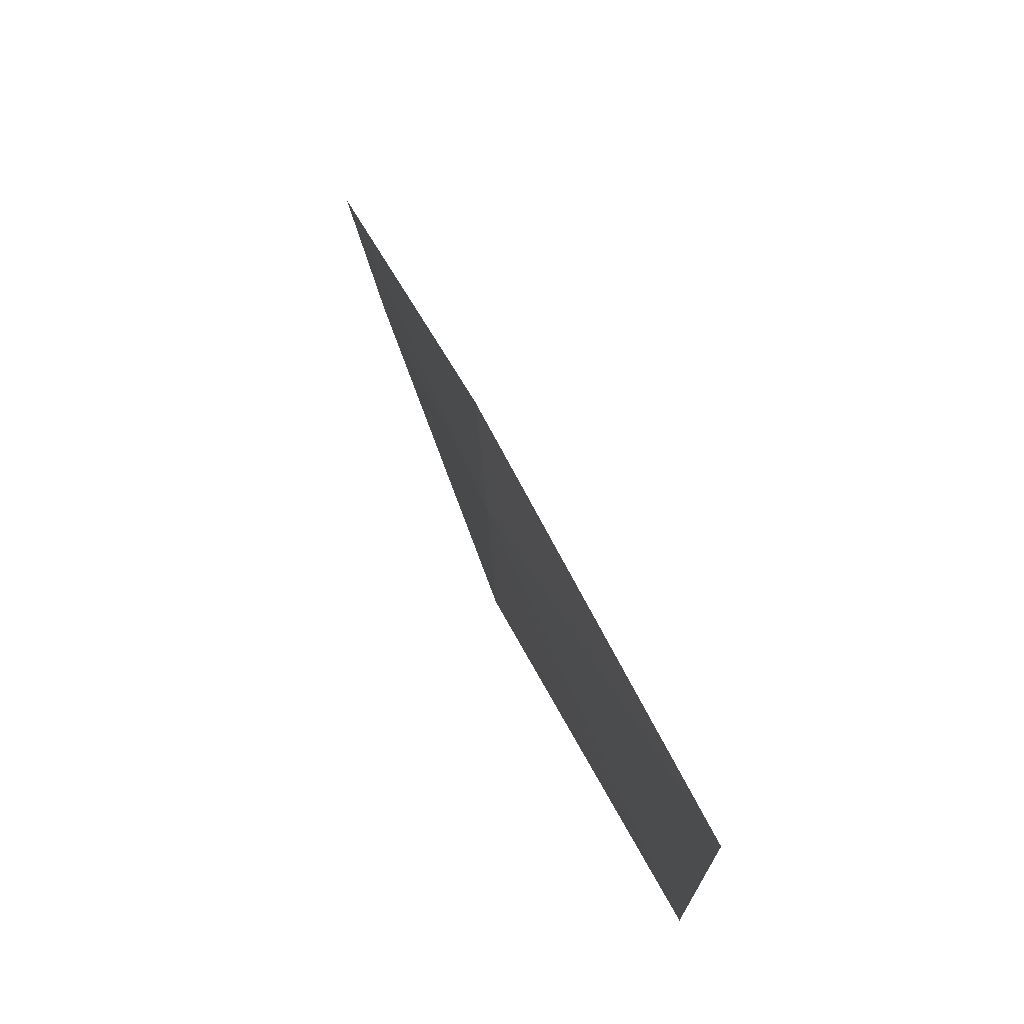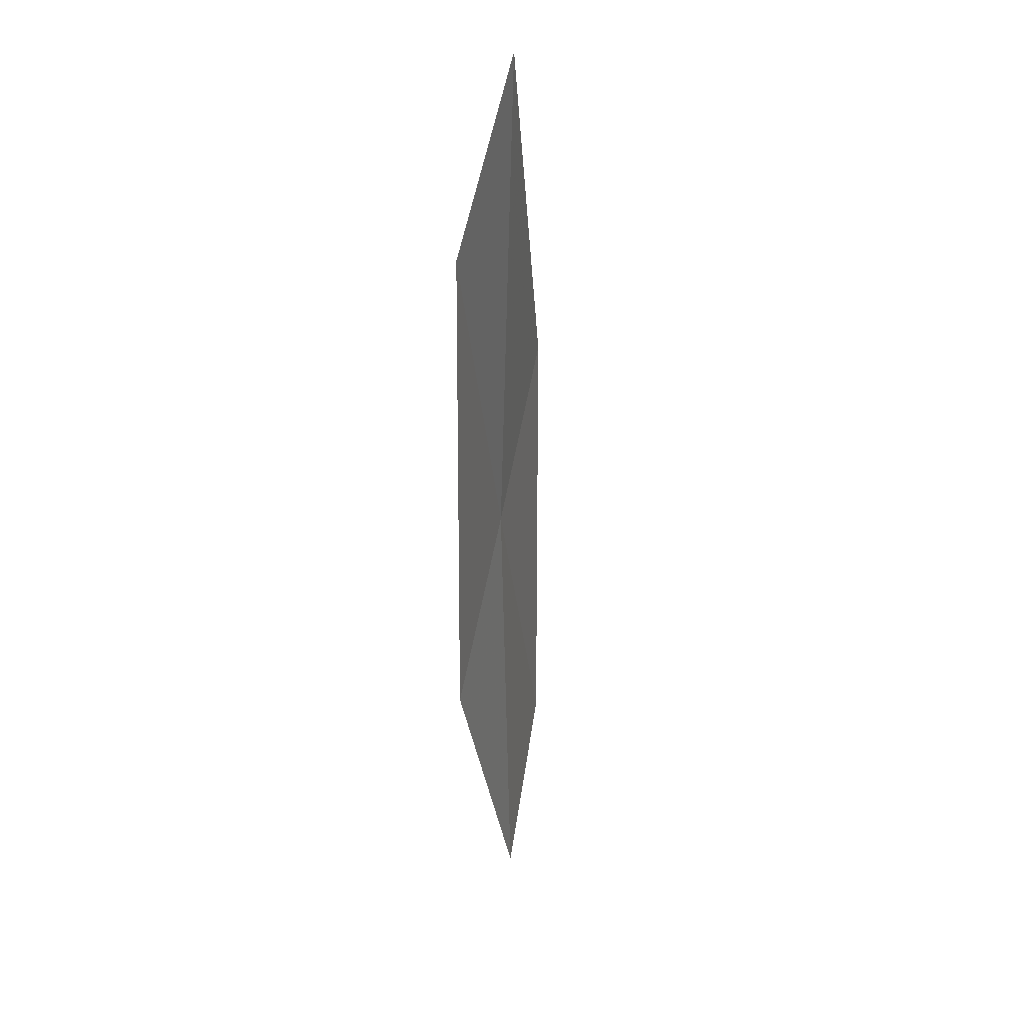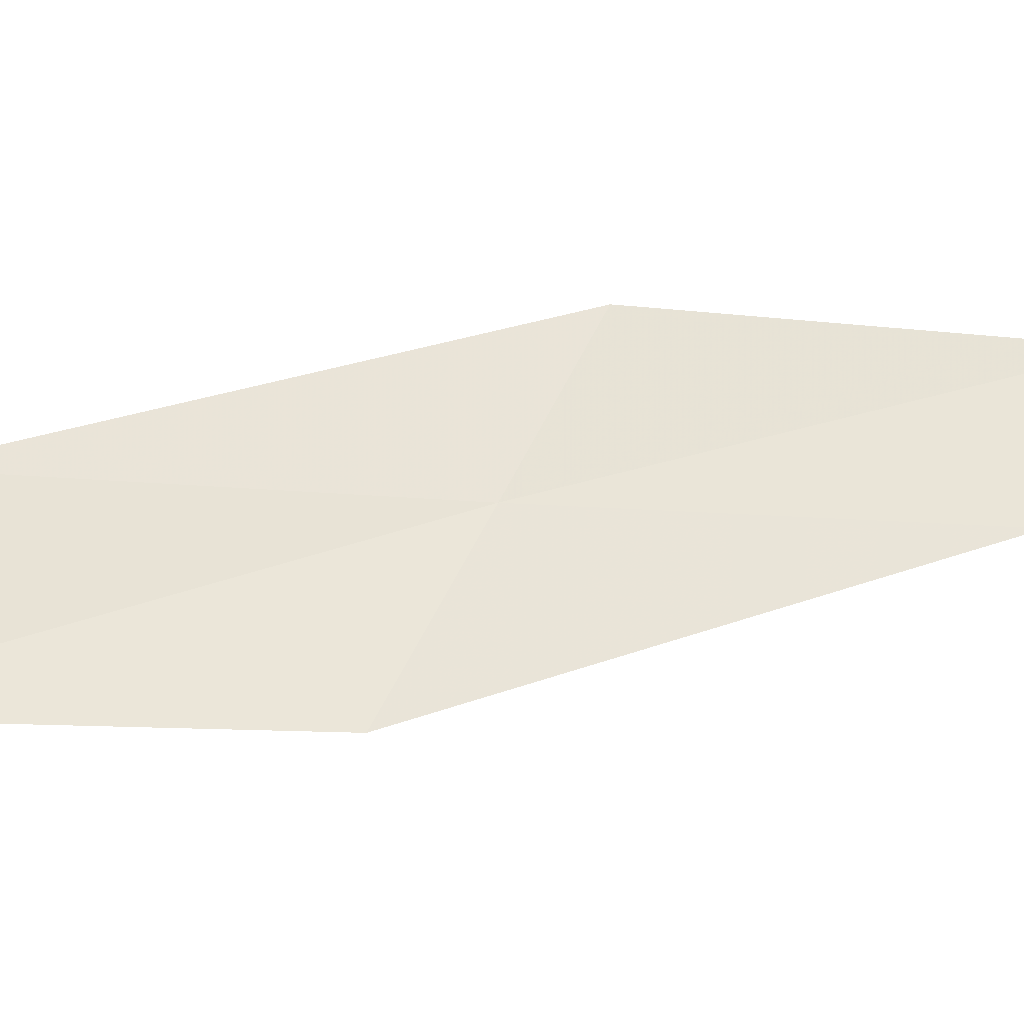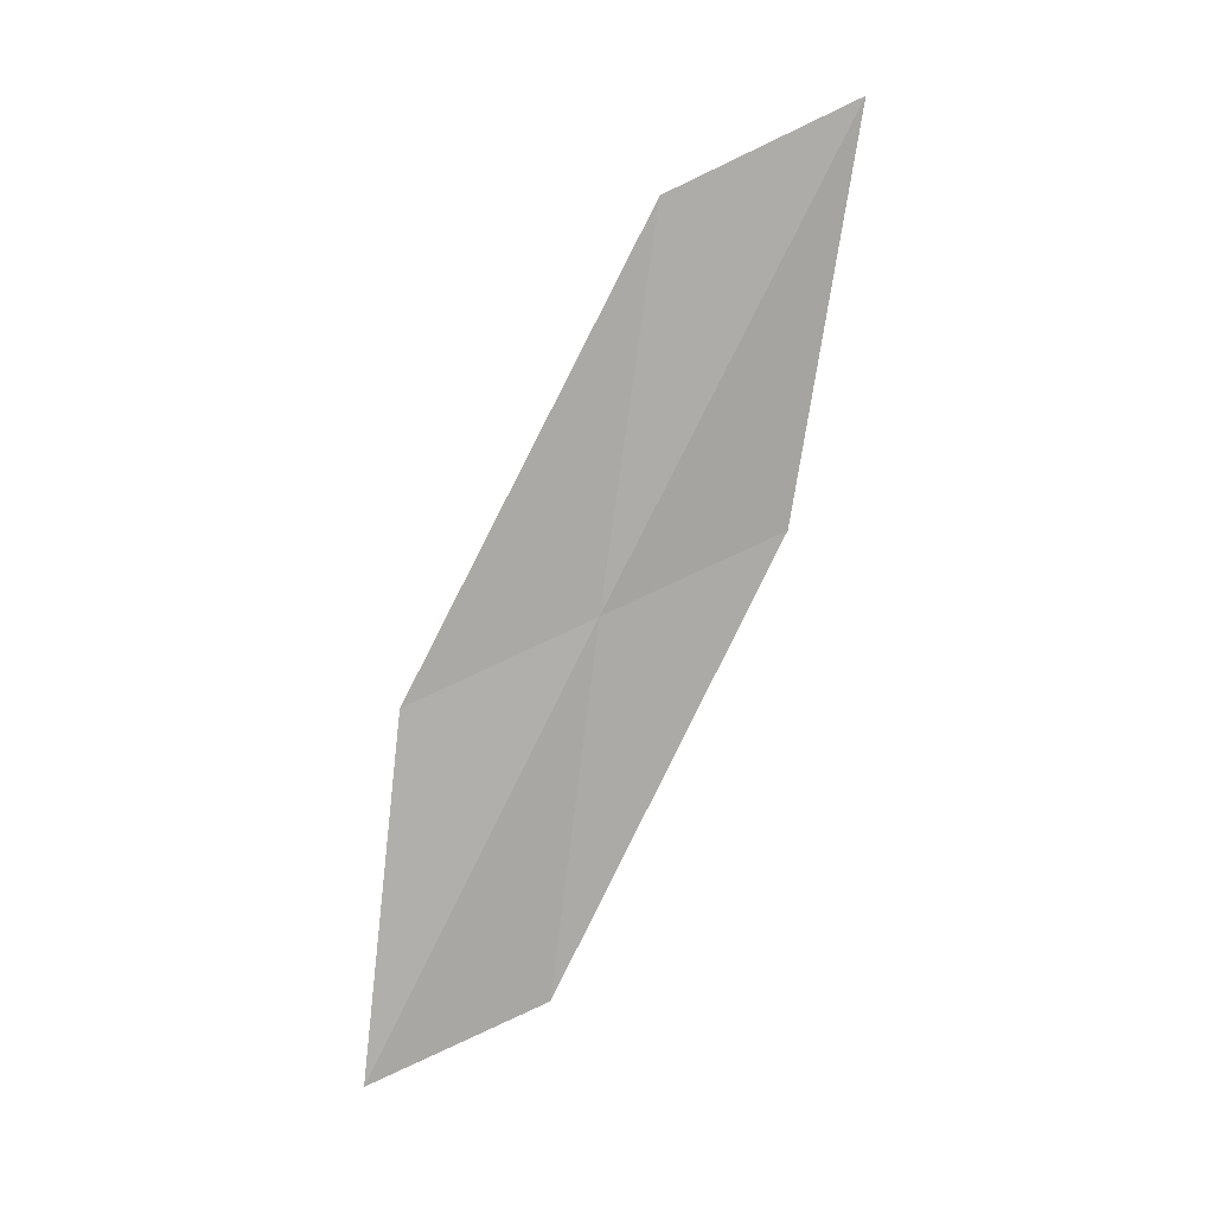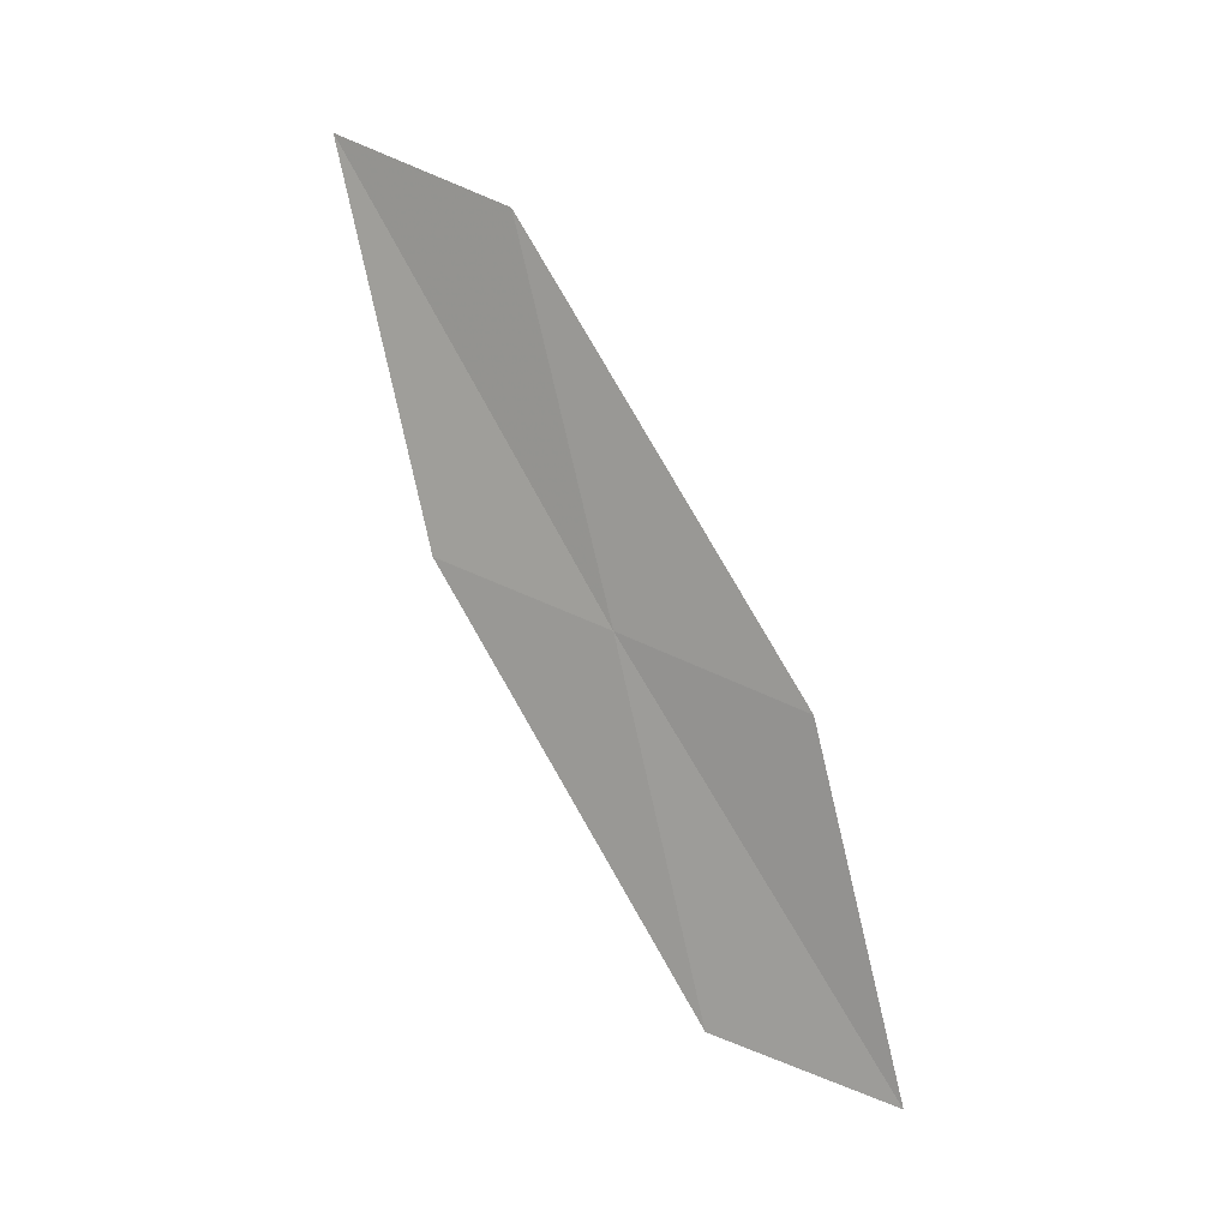
<metadata>
{"format":"obj","ext":"obj","renderer":"f3d","projection":"perspective","resolution":1024,"background":"white","views":[{"elev":47.5,"azim":-27.6,"up":"+Y"},{"elev":63.9,"azim":25.9,"up":"+Z"},{"elev":-44.0,"azim":-113.8,"up":"+Y"},{"elev":24.0,"azim":86.5,"up":"+Z"},{"elev":2.8,"azim":-53.8,"up":"+Z"}]}
</metadata>
<code>
v -21.79 22.44 11.7
v -21.61 21.61 11.39
v -22.12 22.71 13.38
v -22.26 23.54 13.74
v -21.98 23.25 11.99
v -21.24 21.41 9.782
v -21.47 22.21 10.03
f 1 3 2
f 1 4 3
f 1 5 4
f 1 2 6
f 1 6 7
f 1 7 5

</code>
